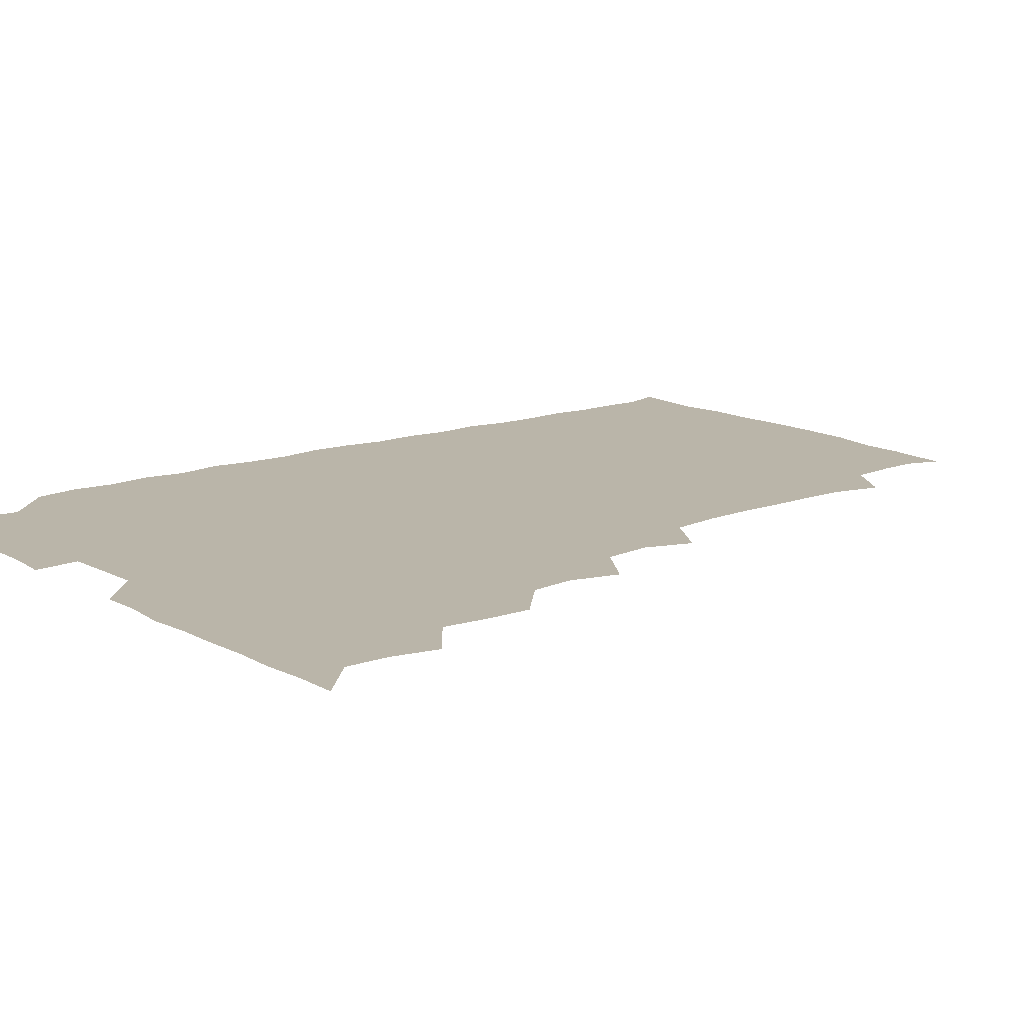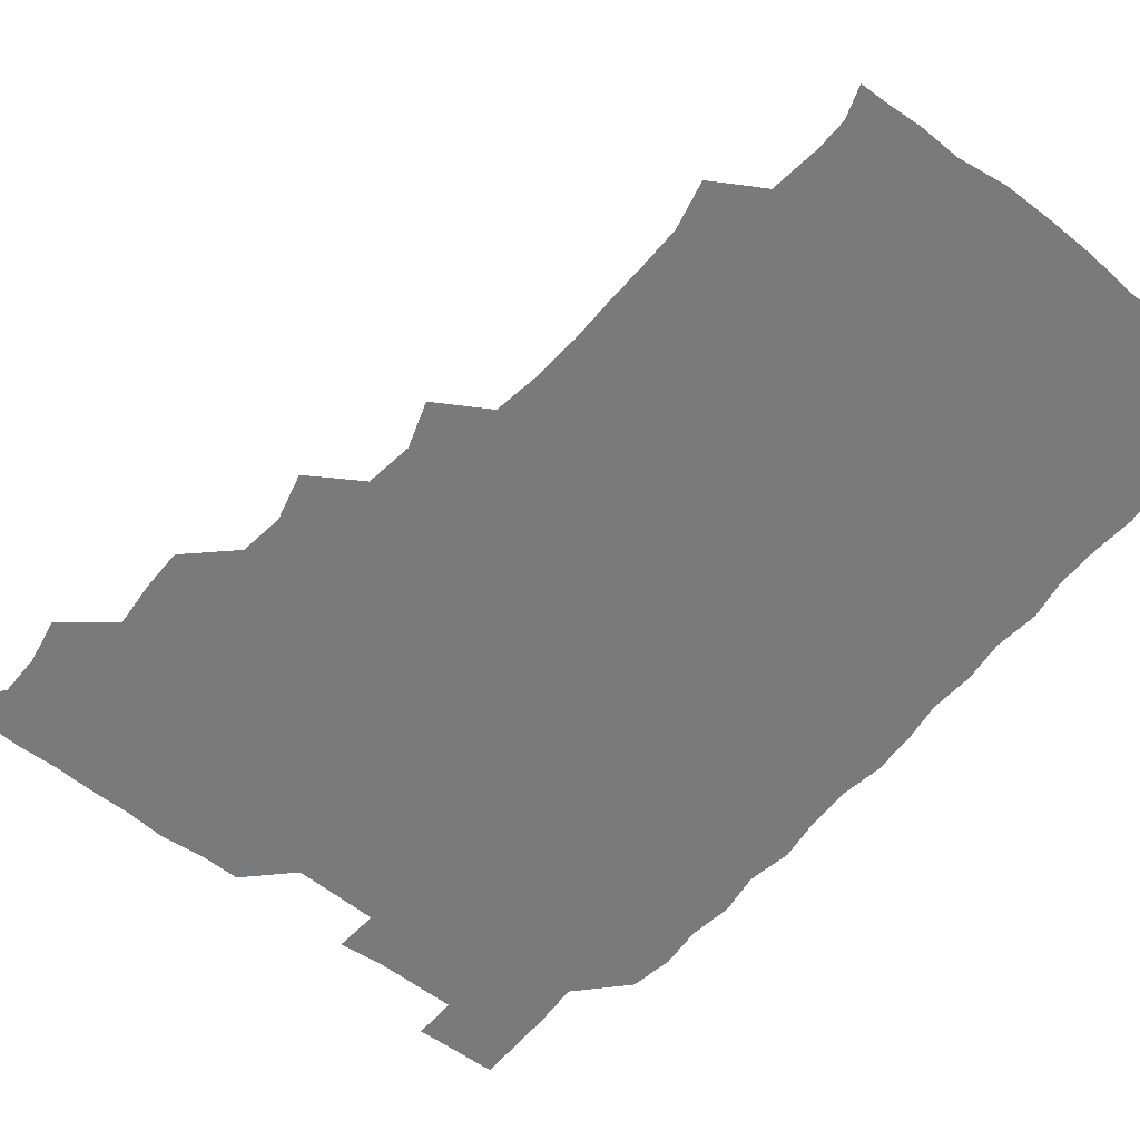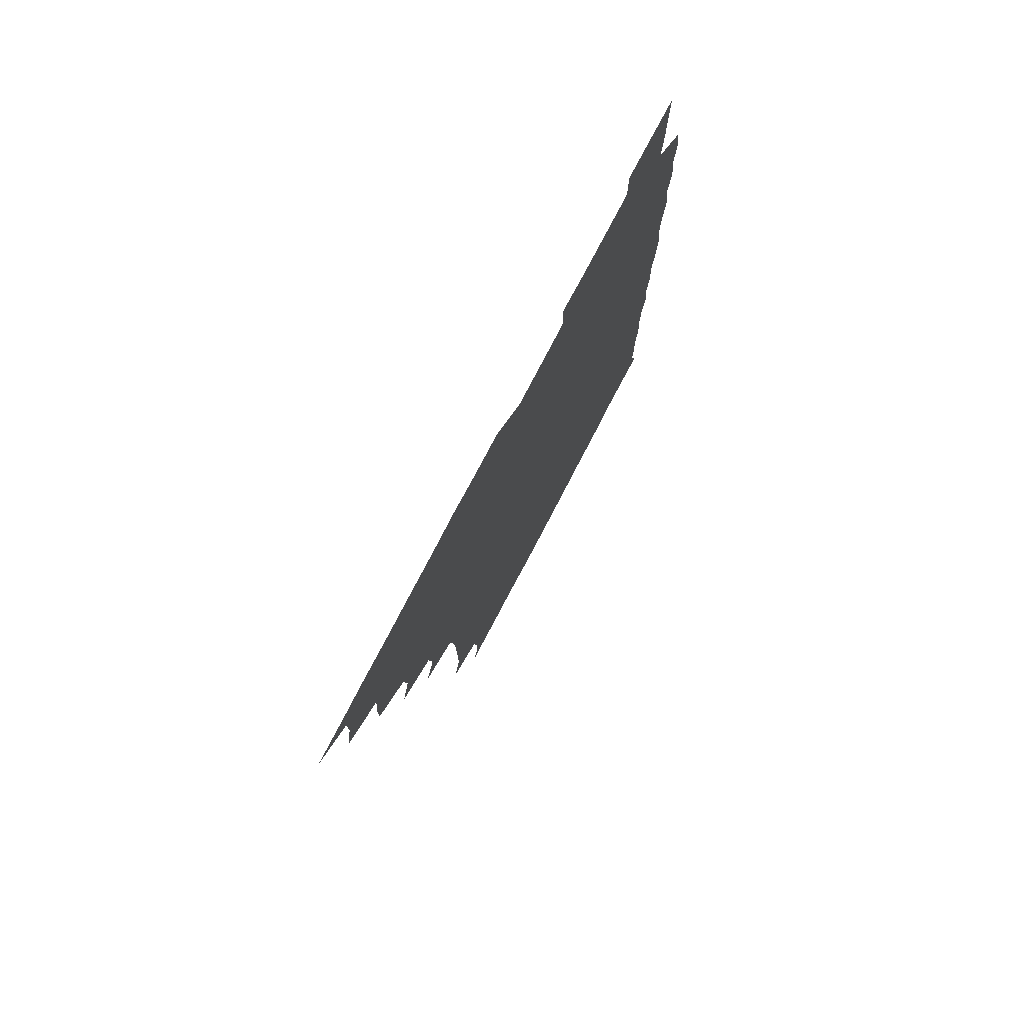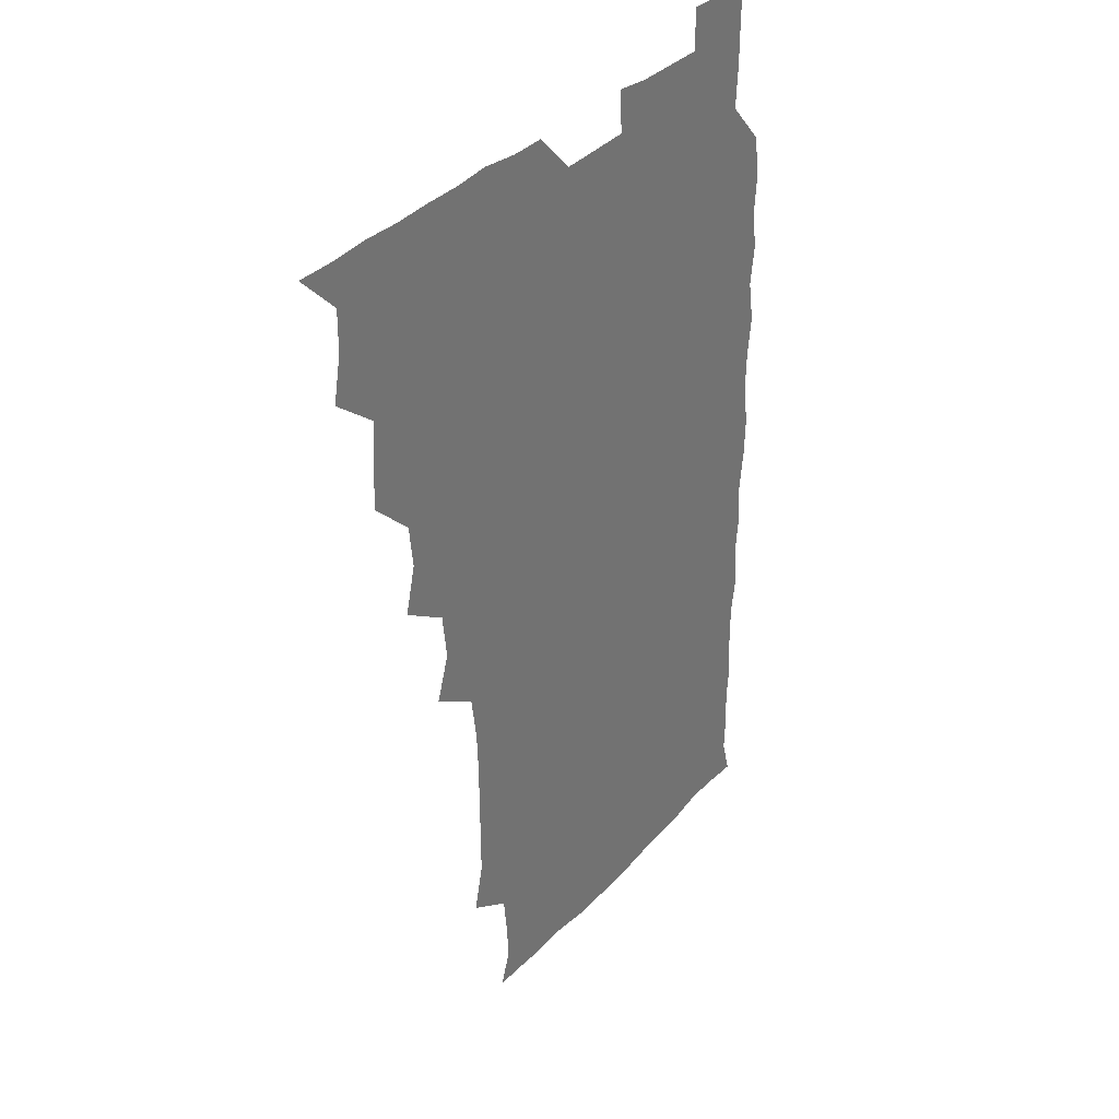
<metadata>
{"format":"obj","ext":"obj","renderer":"f3d","projection":"perspective","resolution":1024,"background":"white","views":[{"elev":13.7,"azim":-128.9,"up":"+Z"},{"elev":-58.0,"azim":-39.1,"up":"+Z"},{"elev":78.4,"azim":-62.3,"up":"+Y"},{"elev":34.1,"azim":-54.7,"up":"+Y"}]}
</metadata>
<code>
v 466 526 0
v 478.4 478.6 0
v 481.7 495 0
v 481.7 510.3 0
v 481.1 525.8 0
v 494.5 432.9 0
v 494.6 447.7 0
v 496 464.8 0
v 497.1 481 0
v 497.5 495.8 0
v 497 510.3 0
v 495.8 526.7 0
v 507.9 384.5 0
v 512.3 401.7 0
v 510.5 417.6 0
v 512.5 436 0
v 510.8 450.4 0
v 509.9 464.5 0
v 512.7 481.5 0
v 512.4 495.8 0
v 511.8 510.4 0
v 511 526.2 0
v 522.7 339.1 0
v 528.4 355.5 0
v 526.2 372.7 0
v 526.6 390 0
v 527.7 406.3 0
v 526.2 420.3 0
v 527 436.4 0
v 527 451.4 0
v 527 466.6 0
v 526.8 481.1 0
v 526.8 495.8 0
v 526.5 510.6 0
v 525.9 526.8 0
v 540.7 230.2 0
v 544.7 247.2 0
v 544.8 263 0
v 544.4 278 0
v 544.5 293.6 0
v 543.7 310.2 0
v 541.2 327.8 0
v 541.5 344.6 0
v 541.8 359.8 0
v 542.4 376.4 0
v 541.3 390.7 0
v 541.5 406.1 0
v 541.5 421.2 0
v 542.2 436.7 0
v 541.9 451.4 0
v 542.8 466.6 0
v 542.1 481 0
v 541.5 495.8 0
v 541.4 510.3 0
v 540.8 526.7 0
v 556.3 179 0
v 560.2 190.3 0
v 560.2 201.8 0
v 558.2 219.6 0
v 559.9 239.7 0
v 558.3 253.7 0
v 559.1 269.7 0
v 557.7 283.3 0
v 559 301.1 0
v 557 314.8 0
v 557 331 0
v 556 345.4 0
v 557.2 361.9 0
v 556.8 376.8 0
v 557.1 392.3 0
v 556.6 406.7 0
v 557.7 422.7 0
v 556.7 436.6 0
v 557.7 452.3 0
v 557.1 466.5 0
v 556.8 480.9 0
v 556.7 495.4 0
v 555.9 511.2 0
v 555.1 527.8 0
v 566.6 178.8 0
v 572.1 193.4 0
v 573 209.6 0
v 573.9 227.6 0
v 573.7 242.9 0
v 573.6 258.1 0
v 572.7 271.7 0
v 572.9 287.5 0
v 573 303.1 0
v 572.3 317 0
v 572.7 333.4 0
v 572.4 348.2 0
v 571.2 361.1 0
v 571.4 376.8 0
v 571.9 392.6 0
v 572.6 408.6 0
v 572 422.3 0
v 571.6 436.7 0
v 572.1 452 0
v 571.5 466.3 0
v 571.8 480.8 0
v 571.5 495.2 0
v 570.7 511.4 0
v 570.5 526.2 0
v 578.3 177.9 0
v 586.5 197.7 0
v 588.4 214.7 0
v 587.8 228.2 0
v 587.7 243.3 0
v 587.3 258.3 0
v 587.3 272.7 0
v 587.2 287.5 0
v 586.8 302.8 0
v 587.7 319.4 0
v 586.9 332.8 0
v 586.3 346.9 0
v 586.8 363 0
v 586.3 377.7 0
v 586.8 391.6 0
v 586.8 407.4 0
v 586.3 421.5 0
v 586.3 436.5 0
v 586.8 451.8 0
v 586.6 466.3 0
v 586.4 480.9 0
v 586.1 495.9 0
v 585.4 511.3 0
v 584.8 526.3 0
v 593.3 178.2 0
v 601.3 199.2 0
v 602.3 215 0
v 602.4 229.7 0
v 602.2 243.1 0
v 601.4 256.8 0
v 601.6 272.5 0
v 601.6 288.5 0
v 601.7 302.6 0
v 601.9 319.3 0
v 601.4 332.8 0
v 601.7 348.2 0
v 601.3 362.3 0
v 600.4 374.1 0
v 601 391.3 0
v 601.6 407.8 0
v 601.2 421.8 0
v 601.7 437.6 0
v 601.3 451.6 0
v 601.3 466.3 0
v 601.2 481 0
v 601.4 495.4 0
v 600.3 510.8 0
v 610.6 175.6 0
v 615.5 198.8 0
v 616.4 215.1 0
v 616.6 228.9 0
v 616.6 243.9 0
v 616.4 258 0
v 616.6 273.9 0
v 616.2 286.9 0
v 616 303.7 0
v 616.5 318.4 0
v 616.1 333 0
v 616.3 348 0
v 616.4 363.7 0
v 616.4 377.7 0
v 616.2 392.4 0
v 616.2 408 0
v 616 421.7 0
v 616.2 437.3 0
v 616.4 451.9 0
v 616.6 466.5 0
v 616.5 480.8 0
v 616.1 495.9 0
v 615.7 511.1 0
v 628.2 175.4 0
v 630.5 197.5 0
v 630.7 213.3 0
v 630.7 229.2 0
v 630.9 243.8 0
v 631.2 258.4 0
v 631 273.5 0
v 631.4 287.9 0
v 630.9 301.1 0
v 630.7 319 0
v 630.9 331.2 0
v 630.7 348 0
v 630.9 362.6 0
v 630.9 378 0
v 630.9 392.3 0
v 630.8 407.7 0
v 630.9 422.4 0
v 630.9 437.2 0
v 631 451.9 0
v 631 466.6 0
v 631.2 480.9 0
v 631.4 495.5 0
v 631.1 511.4 0
v 630.1 527.4 0
v 645.4 175.8 0
v 645.5 198.7 0
v 645.5 214.7 0
v 645.7 228.3 0
v 645.4 243 0
v 645.8 258.6 0
v 645.3 273.5 0
v 645.7 290.2 0
v 645.8 302.5 0
v 645.1 319.1 0
v 645.6 333.1 0
v 645.5 347.6 0
v 645.5 362.8 0
v 645.5 377.7 0
v 645.5 392.5 0
v 645.5 407.3 0
v 645.6 422.5 0
v 645.6 437.1 0
v 645.8 451.6 0
v 645.8 466.3 0
v 645.9 481.1 0
v 646.1 495.8 0
v 646.1 510.6 0
v 645.4 525.9 0
v 663.5 177.3 0
v 660.8 198.4 0
v 660 213.7 0
v 659.8 229.3 0
v 660.8 241.7 0
v 659.7 259.3 0
v 660.8 271.6 0
v 659.8 288.8 0
v 659.9 303.9 0
v 659.8 318.5 0
v 659.6 334 0
v 659.7 348.4 0
v 660.6 362 0
v 660.5 376.9 0
v 660.3 392 0
v 660.5 406.3 0
v 659.8 423.1 0
v 659.8 437.8 0
v 660.2 452.2 0
v 660.4 466.9 0
v 660.7 481.3 0
v 660.9 495.8 0
v 660.9 510.6 0
v 660.5 525.8 0
v 680.3 177.3 0
v 675.6 198 0
v 675.1 212.7 0
v 675.2 227 0
v 674.9 242.8 0
v 674.6 258 0
v 674.9 272.6 0
v 673.8 289.3 0
v 674.1 303.5 0
v 675.5 316.7 0
v 674.5 332.8 0
v 675.5 346.4 0
v 674.6 362.7 0
v 674.5 378 0
v 674.6 392.6 0
v 674.1 408.2 0
v 675.2 422 0
v 675.7 436.4 0
v 674.9 452.1 0
v 674.9 466.8 0
v 675.5 481.2 0
v 675.5 496 0
v 675.8 510.9 0
v 676 525.7 0
v 675.8 541.6 0
v 695.8 179.8 0
v 690.1 198 0
v 689.8 212.1 0
v 689.1 227.6 0
v 689.7 241.7 0
v 688.7 258 0
v 688.6 273.5 0
v 688.6 288.2 0
v 689.6 301.6 0
v 688.6 318.5 0
v 689.3 332.4 0
v 688.8 348.1 0
v 688.9 362.4 0
v 688.9 377.5 0
v 689.6 391.8 0
v 689.5 406.9 0
v 690.4 421 0
v 689.3 437.3 0
v 690.3 451.3 0
v 689.8 466.6 0
v 689.4 481.8 0
v 689.9 495.9 0
v 690.6 510.6 0
v 690.9 525.6 0
v 690.6 541 0
v 710.5 179.1 0
v 704.8 196 0
v 703.7 211.1 0
v 704.3 224.9 0
v 703.5 241 0
v 703.4 255.6 0
v 703.3 271 0
v 703.8 286 0
v 703.2 301.2 0
v 702.6 317 0
v 704 330.7 0
v 704.6 345.8 0
v 702.7 361.9 0
v 705 374.8 0
v 704.5 390.6 0
v 703.3 406.8 0
v 704.5 420.4 0
v 704 436.4 0
v 704.4 450.7 0
v 704.4 465.9 0
v 703.6 480.8 0
v 704.7 494.3 0
v 705.9 510.2 0
v 705.9 525.7 0
v 706.1 540.6 0
v 723 177.9 0
v 718.8 192 0
v 719.4 205 0
v 718.9 219.6 0
v 720.3 233.5 0
v 719.2 248.8 0
v 719.4 263.9 0
v 721.8 277.9 0
v 720.3 293.8 0
v 722 308.8 0
v 721.1 324.6 0
v 723.2 339.2 0
v 723.9 354.3 0
v 721.6 370.1 0
v 722.2 385.3 0
v 724.2 400.3 0
v 721.6 416.3 0
v 723.8 431.1 0
v 721.8 446.9 0
v 723.2 461.6 0
v 720.7 477.2 0
f 4 5 1
f 8 9 2
f 2 9 3
f 9 10 3
f 3 10 4
f 10 11 4
f 4 11 5
f 11 12 5
f 15 16 6
f 6 16 7
f 16 17 7
f 7 17 8
f 17 18 8
f 8 18 9
f 18 19 9
f 9 19 10
f 19 20 10
f 10 20 11
f 20 21 11
f 11 21 12
f 21 22 12
f 25 26 13
f 13 26 14
f 26 27 14
f 14 27 15
f 27 28 15
f 15 28 16
f 28 29 16
f 16 29 17
f 29 30 17
f 17 30 18
f 30 31 18
f 18 31 19
f 31 32 19
f 19 32 20
f 32 33 20
f 20 33 21
f 33 34 21
f 21 34 22
f 34 35 22
f 42 43 23
f 23 43 24
f 43 44 24
f 24 44 25
f 44 45 25
f 25 45 26
f 45 46 26
f 26 46 27
f 46 47 27
f 27 47 28
f 47 48 28
f 28 48 29
f 48 49 29
f 29 49 30
f 49 50 30
f 30 50 31
f 50 51 31
f 31 51 32
f 51 52 32
f 32 52 33
f 52 53 33
f 33 53 34
f 53 54 34
f 34 54 35
f 54 55 35
f 59 60 36
f 36 60 37
f 60 61 37
f 37 61 38
f 61 62 38
f 38 62 39
f 62 63 39
f 39 63 40
f 63 64 40
f 40 64 41
f 64 65 41
f 41 65 42
f 65 66 42
f 42 66 43
f 66 67 43
f 43 67 44
f 67 68 44
f 44 68 45
f 68 69 45
f 45 69 46
f 69 70 46
f 46 70 47
f 70 71 47
f 47 71 48
f 71 72 48
f 48 72 49
f 72 73 49
f 49 73 50
f 73 74 50
f 50 74 51
f 74 75 51
f 51 75 52
f 75 76 52
f 52 76 53
f 76 77 53
f 53 77 54
f 77 78 54
f 54 78 55
f 78 79 55
f 56 80 57
f 80 81 57
f 57 81 58
f 81 82 58
f 58 82 59
f 82 83 59
f 59 83 60
f 83 84 60
f 60 84 61
f 84 85 61
f 61 85 62
f 85 86 62
f 62 86 63
f 86 87 63
f 63 87 64
f 87 88 64
f 64 88 65
f 88 89 65
f 65 89 66
f 89 90 66
f 66 90 67
f 90 91 67
f 67 91 68
f 91 92 68
f 68 92 69
f 92 93 69
f 69 93 70
f 93 94 70
f 70 94 71
f 94 95 71
f 71 95 72
f 95 96 72
f 72 96 73
f 96 97 73
f 73 97 74
f 97 98 74
f 74 98 75
f 98 99 75
f 75 99 76
f 99 100 76
f 76 100 77
f 100 101 77
f 77 101 78
f 101 102 78
f 78 102 79
f 102 103 79
f 80 104 81
f 104 105 81
f 81 105 82
f 105 106 82
f 82 106 83
f 106 107 83
f 83 107 84
f 107 108 84
f 84 108 85
f 108 109 85
f 85 109 86
f 109 110 86
f 86 110 87
f 110 111 87
f 87 111 88
f 111 112 88
f 88 112 89
f 112 113 89
f 89 113 90
f 113 114 90
f 90 114 91
f 114 115 91
f 91 115 92
f 115 116 92
f 92 116 93
f 116 117 93
f 93 117 94
f 117 118 94
f 94 118 95
f 118 119 95
f 95 119 96
f 119 120 96
f 96 120 97
f 120 121 97
f 97 121 98
f 121 122 98
f 98 122 99
f 122 123 99
f 99 123 100
f 123 124 100
f 100 124 101
f 124 125 101
f 101 125 102
f 125 126 102
f 102 126 103
f 126 127 103
f 104 128 105
f 128 129 105
f 105 129 106
f 129 130 106
f 106 130 107
f 130 131 107
f 107 131 108
f 131 132 108
f 108 132 109
f 132 133 109
f 109 133 110
f 133 134 110
f 110 134 111
f 134 135 111
f 111 135 112
f 135 136 112
f 112 136 113
f 136 137 113
f 113 137 114
f 137 138 114
f 114 138 115
f 138 139 115
f 115 139 116
f 139 140 116
f 116 140 117
f 140 141 117
f 117 141 118
f 141 142 118
f 118 142 119
f 142 143 119
f 119 143 120
f 143 144 120
f 120 144 121
f 144 145 121
f 121 145 122
f 145 146 122
f 122 146 123
f 146 147 123
f 123 147 124
f 147 148 124
f 124 148 125
f 148 149 125
f 125 149 126
f 149 150 126
f 126 150 127
f 128 151 129
f 151 152 129
f 129 152 130
f 152 153 130
f 130 153 131
f 153 154 131
f 131 154 132
f 154 155 132
f 132 155 133
f 155 156 133
f 133 156 134
f 156 157 134
f 134 157 135
f 157 158 135
f 135 158 136
f 158 159 136
f 136 159 137
f 159 160 137
f 137 160 138
f 160 161 138
f 138 161 139
f 161 162 139
f 139 162 140
f 162 163 140
f 140 163 141
f 163 164 141
f 141 164 142
f 164 165 142
f 142 165 143
f 165 166 143
f 143 166 144
f 166 167 144
f 144 167 145
f 167 168 145
f 145 168 146
f 168 169 146
f 146 169 147
f 169 170 147
f 147 170 148
f 170 171 148
f 148 171 149
f 171 172 149
f 149 172 150
f 172 173 150
f 151 174 152
f 174 175 152
f 152 175 153
f 175 176 153
f 153 176 154
f 176 177 154
f 154 177 155
f 177 178 155
f 155 178 156
f 178 179 156
f 156 179 157
f 179 180 157
f 157 180 158
f 180 181 158
f 158 181 159
f 181 182 159
f 159 182 160
f 182 183 160
f 160 183 161
f 183 184 161
f 161 184 162
f 184 185 162
f 162 185 163
f 185 186 163
f 163 186 164
f 186 187 164
f 164 187 165
f 187 188 165
f 165 188 166
f 188 189 166
f 166 189 167
f 189 190 167
f 167 190 168
f 190 191 168
f 168 191 169
f 191 192 169
f 169 192 170
f 192 193 170
f 170 193 171
f 193 194 171
f 171 194 172
f 194 195 172
f 172 195 173
f 195 196 173
f 174 198 175
f 198 199 175
f 175 199 176
f 199 200 176
f 176 200 177
f 200 201 177
f 177 201 178
f 201 202 178
f 178 202 179
f 202 203 179
f 179 203 180
f 203 204 180
f 180 204 181
f 204 205 181
f 181 205 182
f 205 206 182
f 182 206 183
f 206 207 183
f 183 207 184
f 207 208 184
f 184 208 185
f 208 209 185
f 185 209 186
f 209 210 186
f 186 210 187
f 210 211 187
f 187 211 188
f 211 212 188
f 188 212 189
f 212 213 189
f 189 213 190
f 213 214 190
f 190 214 191
f 214 215 191
f 191 215 192
f 215 216 192
f 192 216 193
f 216 217 193
f 193 217 194
f 217 218 194
f 194 218 195
f 218 219 195
f 195 219 196
f 219 220 196
f 196 220 197
f 220 221 197
f 198 222 199
f 222 223 199
f 199 223 200
f 223 224 200
f 200 224 201
f 224 225 201
f 201 225 202
f 225 226 202
f 202 226 203
f 226 227 203
f 203 227 204
f 227 228 204
f 204 228 205
f 228 229 205
f 205 229 206
f 229 230 206
f 206 230 207
f 230 231 207
f 207 231 208
f 231 232 208
f 208 232 209
f 232 233 209
f 209 233 210
f 233 234 210
f 210 234 211
f 234 235 211
f 211 235 212
f 235 236 212
f 212 236 213
f 236 237 213
f 213 237 214
f 237 238 214
f 214 238 215
f 238 239 215
f 215 239 216
f 239 240 216
f 216 240 217
f 240 241 217
f 217 241 218
f 241 242 218
f 218 242 219
f 242 243 219
f 219 243 220
f 243 244 220
f 220 244 221
f 244 245 221
f 222 246 223
f 246 247 223
f 223 247 224
f 247 248 224
f 224 248 225
f 248 249 225
f 225 249 226
f 249 250 226
f 226 250 227
f 250 251 227
f 227 251 228
f 251 252 228
f 228 252 229
f 252 253 229
f 229 253 230
f 253 254 230
f 230 254 231
f 254 255 231
f 231 255 232
f 255 256 232
f 232 256 233
f 256 257 233
f 233 257 234
f 257 258 234
f 234 258 235
f 258 259 235
f 235 259 236
f 259 260 236
f 236 260 237
f 260 261 237
f 237 261 238
f 261 262 238
f 238 262 239
f 262 263 239
f 239 263 240
f 263 264 240
f 240 264 241
f 264 265 241
f 241 265 242
f 265 266 242
f 242 266 243
f 266 267 243
f 243 267 244
f 267 268 244
f 244 268 245
f 268 269 245
f 246 271 247
f 271 272 247
f 247 272 248
f 272 273 248
f 248 273 249
f 273 274 249
f 249 274 250
f 274 275 250
f 250 275 251
f 275 276 251
f 251 276 252
f 276 277 252
f 252 277 253
f 277 278 253
f 253 278 254
f 278 279 254
f 254 279 255
f 279 280 255
f 255 280 256
f 280 281 256
f 256 281 257
f 281 282 257
f 257 282 258
f 282 283 258
f 258 283 259
f 283 284 259
f 259 284 260
f 284 285 260
f 260 285 261
f 285 286 261
f 261 286 262
f 286 287 262
f 262 287 263
f 287 288 263
f 263 288 264
f 288 289 264
f 264 289 265
f 289 290 265
f 265 290 266
f 290 291 266
f 266 291 267
f 291 292 267
f 267 292 268
f 292 293 268
f 268 293 269
f 293 294 269
f 269 294 270
f 294 295 270
f 271 296 272
f 296 297 272
f 272 297 273
f 297 298 273
f 273 298 274
f 298 299 274
f 274 299 275
f 299 300 275
f 275 300 276
f 300 301 276
f 276 301 277
f 301 302 277
f 277 302 278
f 302 303 278
f 278 303 279
f 303 304 279
f 279 304 280
f 304 305 280
f 280 305 281
f 305 306 281
f 281 306 282
f 306 307 282
f 282 307 283
f 307 308 283
f 283 308 284
f 308 309 284
f 284 309 285
f 309 310 285
f 285 310 286
f 310 311 286
f 286 311 287
f 311 312 287
f 287 312 288
f 312 313 288
f 288 313 289
f 313 314 289
f 289 314 290
f 314 315 290
f 290 315 291
f 315 316 291
f 291 316 292
f 316 317 292
f 292 317 293
f 317 318 293
f 293 318 294
f 318 319 294
f 294 319 295
f 319 320 295
f 296 321 297
f 321 322 297
f 297 322 298
f 322 323 298
f 298 323 299
f 323 324 299
f 299 324 300
f 324 325 300
f 300 325 301
f 325 326 301
f 301 326 302
f 326 327 302
f 302 327 303
f 327 328 303
f 303 328 304
f 328 329 304
f 304 329 305
f 329 330 305
f 305 330 306
f 330 331 306
f 306 331 307
f 331 332 307
f 307 332 308
f 332 333 308
f 308 333 309
f 333 334 309
f 309 334 310
f 334 335 310
f 310 335 311
f 335 336 311
f 311 336 312
f 336 337 312
f 312 337 313
f 337 338 313
f 313 338 314
f 338 339 314
f 314 339 315
f 339 340 315
f 315 340 316
f 340 341 316
f 316 341 317

</code>
